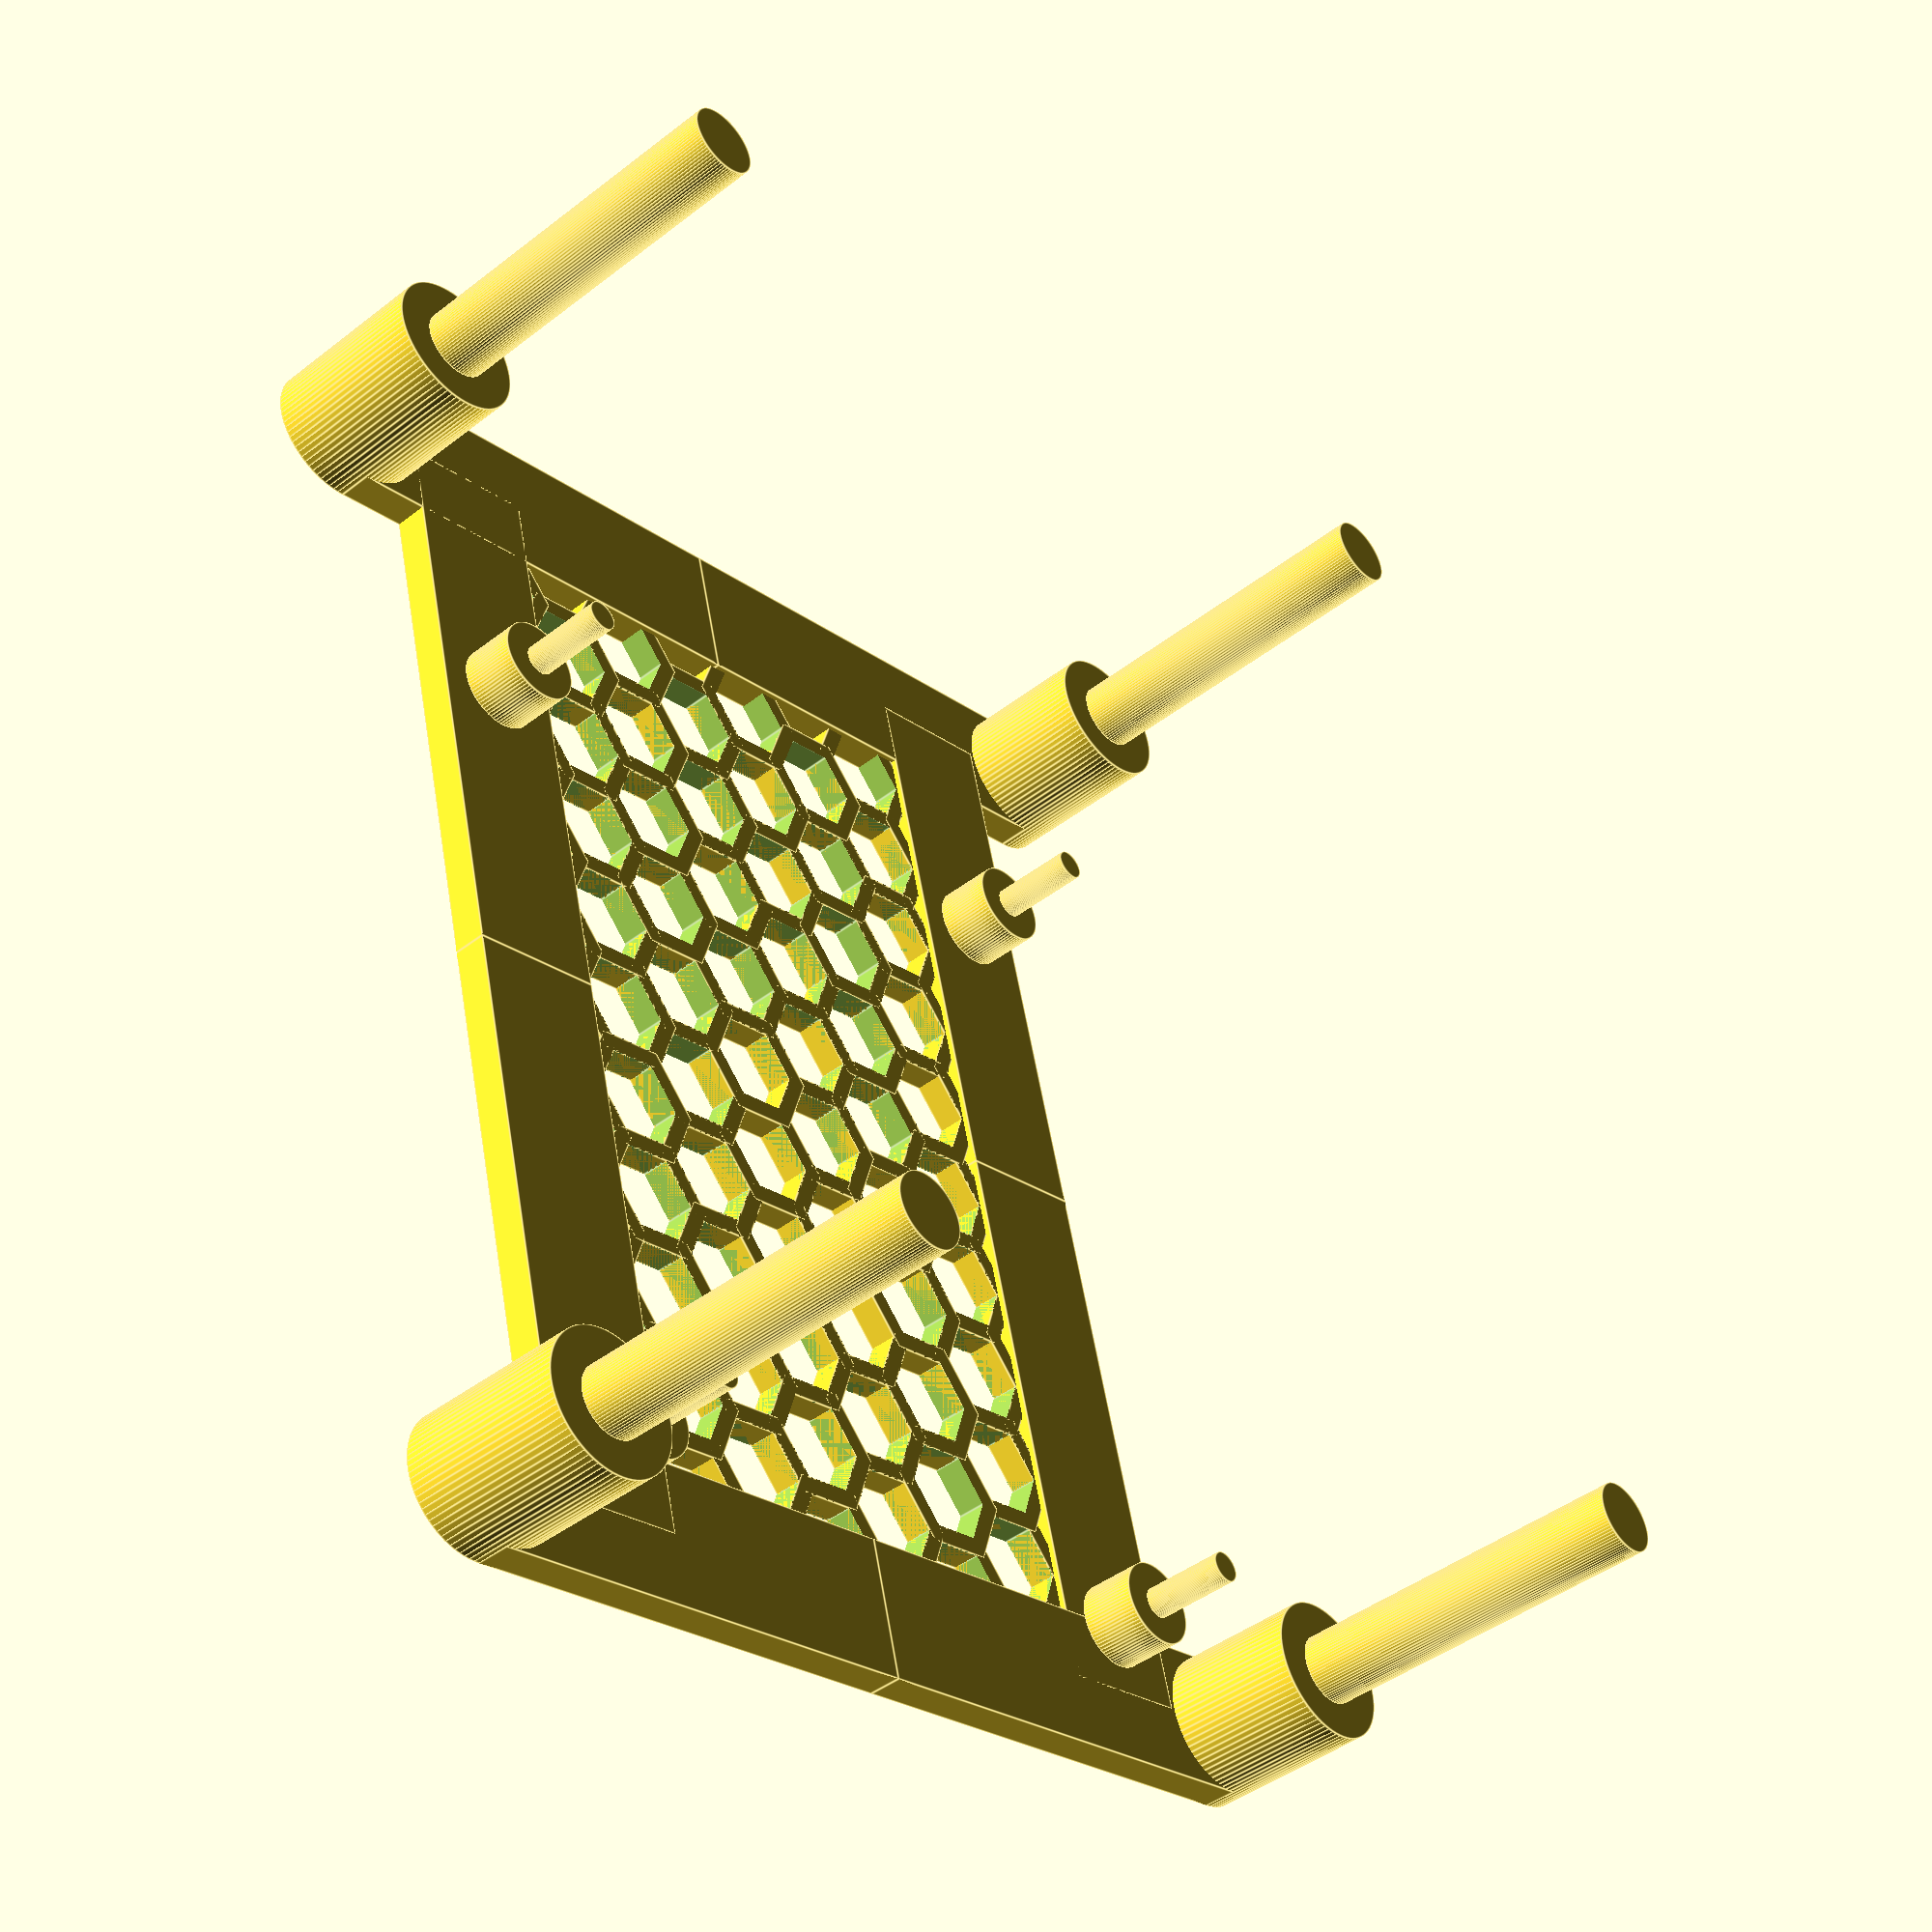
<openscad>

// This is a remix from the awesome 
// Raspberry Pi Stackable Tray (https://www.thingiverse.com/thing:2187350)
// with a lot of reverse engineered code taken from
// Raspberry PI stack mount for Raspberry PI (https://www.thingiverse.com/thing:2883047).
//
// Like Miha Markic I preferred mounting the Rasperry Pi with screws.
// But I wanted to use M screws so I needed to modify the code for that.
//
// Additionally a added a cut for easier sd cards replacement for Raspberry 3 Pi and Odroid C2,
// moved the mounting holes a little bit so the Raspberry fits better into the case and
// made the wohle thing parametric so everyone can modify it to their special needs.

////////////////////////////////  Variables  ////////////////////////////////////

/* [General] */

// Gap style for SD card
sd_gap_style = 0; // [0:None, 1:Raspberry, 2:Odroid C2]

// Mounting type
mounting_type = 1; // [0: screws, 1: pins]

// Resolution
$fn = 80;

// Base thickness
base_plate_height = 2.4;

// Total x width
outer_large_x = 91.5;

// Total y width
outer_large_y = 79.5;

// Long side width
long_side_width = 10;

// Raspberry screw hole distance y
screw_holes_y = 49;

// Raspberry screw hole distance x
screw_holes_x = 58;


/* [Pillars] */

// Diameter of the small pillar
small_pillar_diameter = 5;

// Height of the small pillar
small_pillar_height = 25;


// Diameter of the large pillar
large_pillar_diameter = 10;

// Height of the large pillar
large_pillar_height = 12;


// Gap size for stacking
delta = .6;

// Stacking hole depth
stacking_hole_depth = 10;


/* [Mounting] */

// Move mounting position
mounting_offset = 13.6;

// Mounting foot height
screw_support_h = 4;

// Mounting foot diameter
screw_support_d = 6;

// Screw hole diameter
screw_support_hole_d = 2.8;

// Screw head diameter
screw_head_large_diameter = 4.2;

// Screw head diameter
screw_head_small_diameter = 2.7;

// Screw head diameter
screw_head_height = 1.4;


/* [Pins] */

// Pin diameter (Untested, plz leave comment if 2.4 needs to be changed)
pin_diameter = 2.2;

// Pin diameter
pin_length = 6;


/* [SD Card] */

// Length of the sd slot gap
sd_gap_length = 13;

// Depth of the sd slot gap
sd_gap_depth = 5;

// Gap y offset from the middle
sd_gap_odroid_offset = 11.2;


/* [hidden] */

// Avoid artifacts
clearance = 0.001;

// Calulated values

hole_full_d = small_pillar_diameter+delta;
between_pins_x = outer_large_x - large_pillar_diameter;
between_pins_y = outer_large_y - large_pillar_diameter;
horizontal_support_y = (between_pins_y-screw_holes_y-long_side_width)/2;


//////////////////////////////////  Build  //////////////////////////////////////

build();

/////////////////////////////////  Modules  ////////////////////////////////////

module build() {
    difference() {
        union() {
            quarter(-mounting_offset);
            translate([between_pins_x, 0]) {
                mirror([1, 0, 0]) quarter(+mounting_offset);
            }
            translate([0, between_pins_y]) {
                mirror([0, 1, 0]) quarter(-mounting_offset);
            }
            translate([between_pins_x, between_pins_y]) {
                mirror([1,0,0]) mirror([0,1,0]) quarter(+mounting_offset);
            }
        }

        // SD gap
        if (sd_gap_style == 1) { // Raspberry
            translate([
                -large_pillar_diameter/2-clearance,
                (outer_large_y-large_pillar_diameter)/2-sd_gap_length/2,
                -clearance
            ]) {
                sd_slot();
            }
        }
        if (sd_gap_style == 2) { // Odroid C2
            translate([
                between_pins_x/2-sd_gap_depth+sd_gap_odroid_offset,
                between_pins_y-horizontal_support_y+clearance,
                -clearance
            ]) {
                rotate(270, [0,0,1]) {
                    sd_slot();
                }
            }
        }
    }
}

module quarter(offset) {

    difference() {
        union() {
            pin();

            // front and back parts
            rotate(90)
                translate([0, -large_pillar_diameter/2])
                    cube([between_pins_y/2, large_pillar_diameter, base_plate_height]);
            
            // side parts
            translate([0, horizontal_support_y, 0])
                cube([
                    between_pins_x/2,
                    long_side_width,
                    base_plate_height
                ]);
            
            // Mounting feet
            translate([
                (between_pins_x-screw_holes_x+offset)/2,
                (between_pins_y-screw_holes_y)/2,
                base_plate_height
            ]) {
                cylinder(d=screw_support_d, h=screw_support_h);
            }
            
            // Mounting pins
            if (mounting_type == 1) {
                translate([
                    (between_pins_x-screw_holes_x+offset)/2,
                    (between_pins_y-screw_holes_y)/2,
                    screw_support_h+base_plate_height
                ]) {

                    cylinder(
                        d=pin_diameter,
                        h=pin_length
                    );
                }
            }
        }

        if (mounting_type == 0) {
            translate([
                (between_pins_x-screw_holes_x+offset)/2,
                (between_pins_y-screw_holes_y)/2,
                -clearance
            ]) {

                // Clearance hole for screws
                cylinder(
                    d=screw_support_hole_d,
                    h=screw_support_h+base_plate_height+2*clearance
                );

                // Screw head
                cylinder(
                    d1=screw_head_large_diameter,
                    d2=screw_head_small_diameter,
                    h=screw_head_height+clearance
                );
            }
        }
        
        // Stacking hole
        translate([0, 0, -clearance]) {
            pin_hole(stacking_hole_depth+2*clearance);
        }
    }
}

module pin() {
    union() {
        difference() {
            cylinder(d=large_pillar_diameter, h=large_pillar_height);
            pin_hole();
        }
        translate([0, 0, large_pillar_height]) small_pin(small_pillar_height);
    }
}

module small_pin(z) {
    cylinder(d=small_pillar_diameter, h=z);
}

module pin_hole(h) {
    cylinder(d=hole_full_d, h=h);
}

//hexagonal grid
module sd_slot() {
    cube([
        sd_gap_depth+clearance,
        sd_gap_length,
        base_plate_height+2*clearance
    ]);
}


module hex(hole, wall, thick){
    hole = hole;
    wall = wall;
    difference(){
        rotate([0, 0, 30]) cylinder(d = (hole + wall), h = thick, $fn = 6);
        translate([0, 0, -0.1]) rotate([0, 0, 30]) cylinder(d = hole, h = thick + 0.2, $fn = 6);
    }
}



module hexgrid(box, holediameter, wallthickness) {
    a = (holediameter + (wallthickness/2))*sin(60);
    for(x = [holediameter/2: a: box[0]]) {
        for(y = [holediameter/2: 2*a*sin(60): box[1]]) {
            translate([x, y, 0]) hex(holediameter, wallthickness, box[2]);
            translate([x + a*cos(60), y + a*sin(60), 0]) hex(holediameter, wallthickness, box[2]);

        }
    }
        
}

// Extra holder supperior ROB
/*
radius = 3;
offsetX = 9;
offsetY = -3;

translate([large_pillar_diameter,offsetY,radius])
rotate(90)
{
rotate_extrude(angle = 360)
translate([7, 0, 0])
circle(r = radius, $fn = 100);
}
*/

translate([.5, 9, 0])
hexgrid([75
, 45, 2.0], 7, 3);
/*
rotate(90, [1,0,0]) {
translate([-1, 2, 0])
hexgrid([78
, 25, 2.0], 7, 3);
}
*/
</openscad>
<views>
elev=44.4 azim=255.5 roll=312.1 proj=p view=edges
</views>
